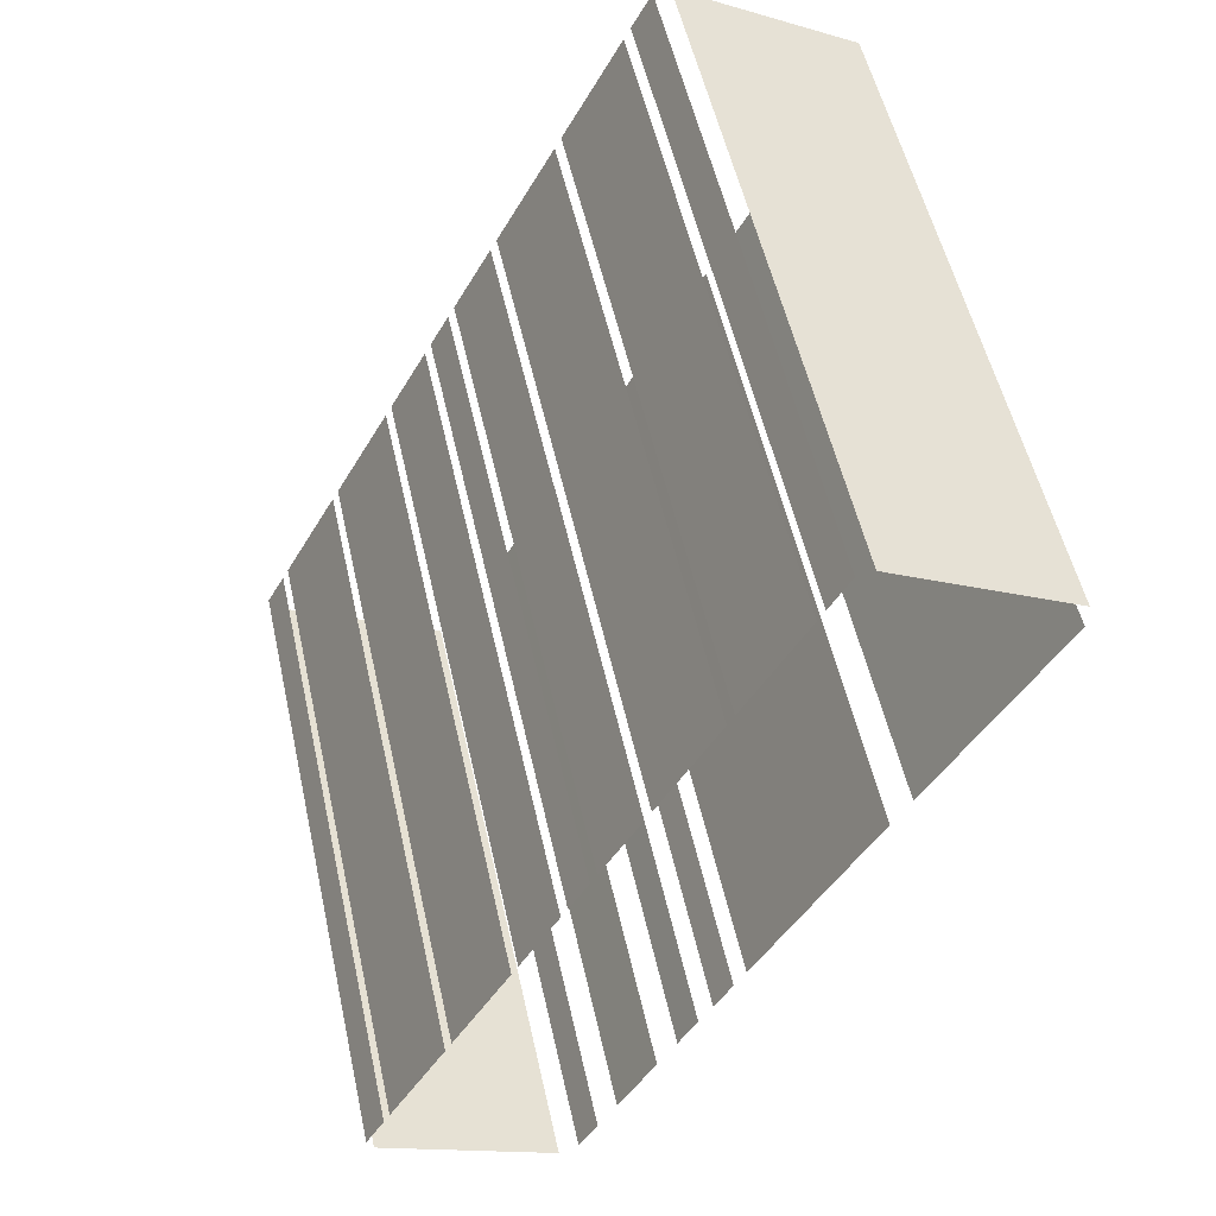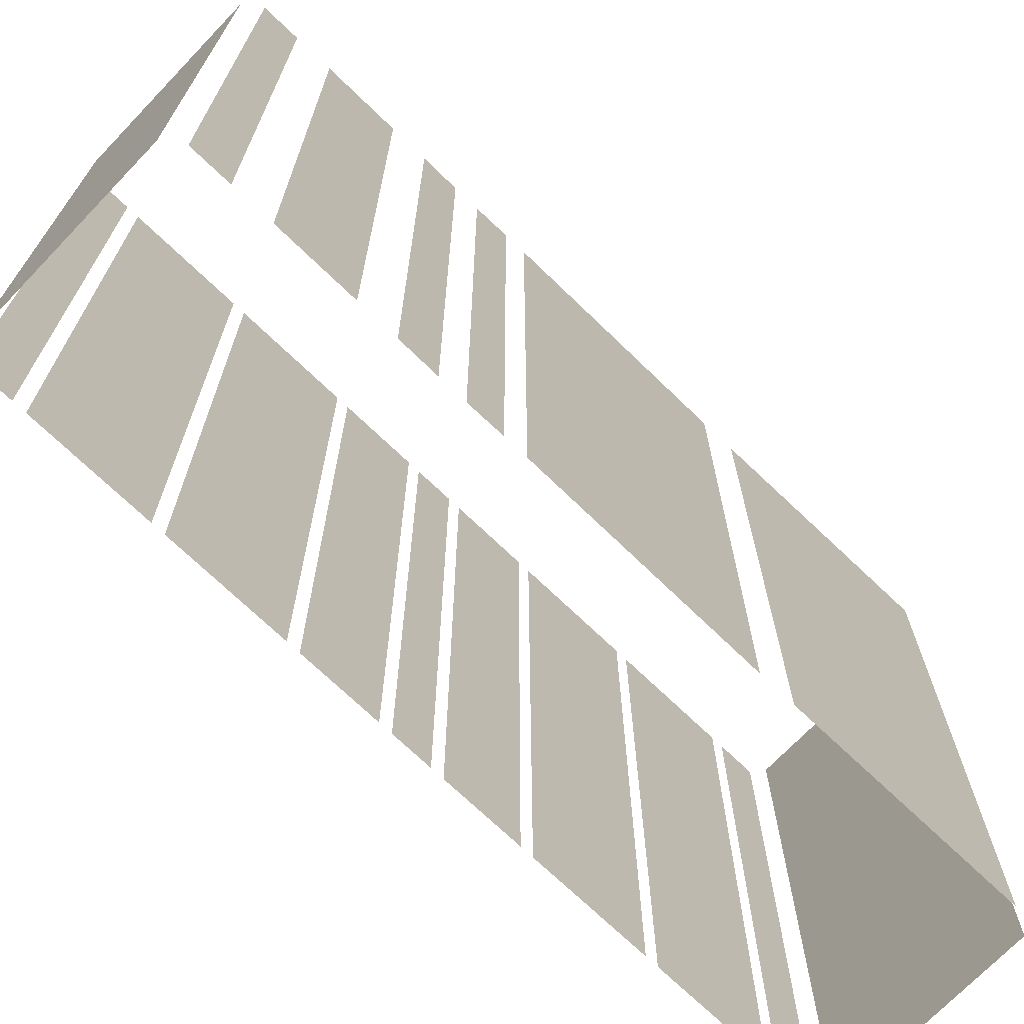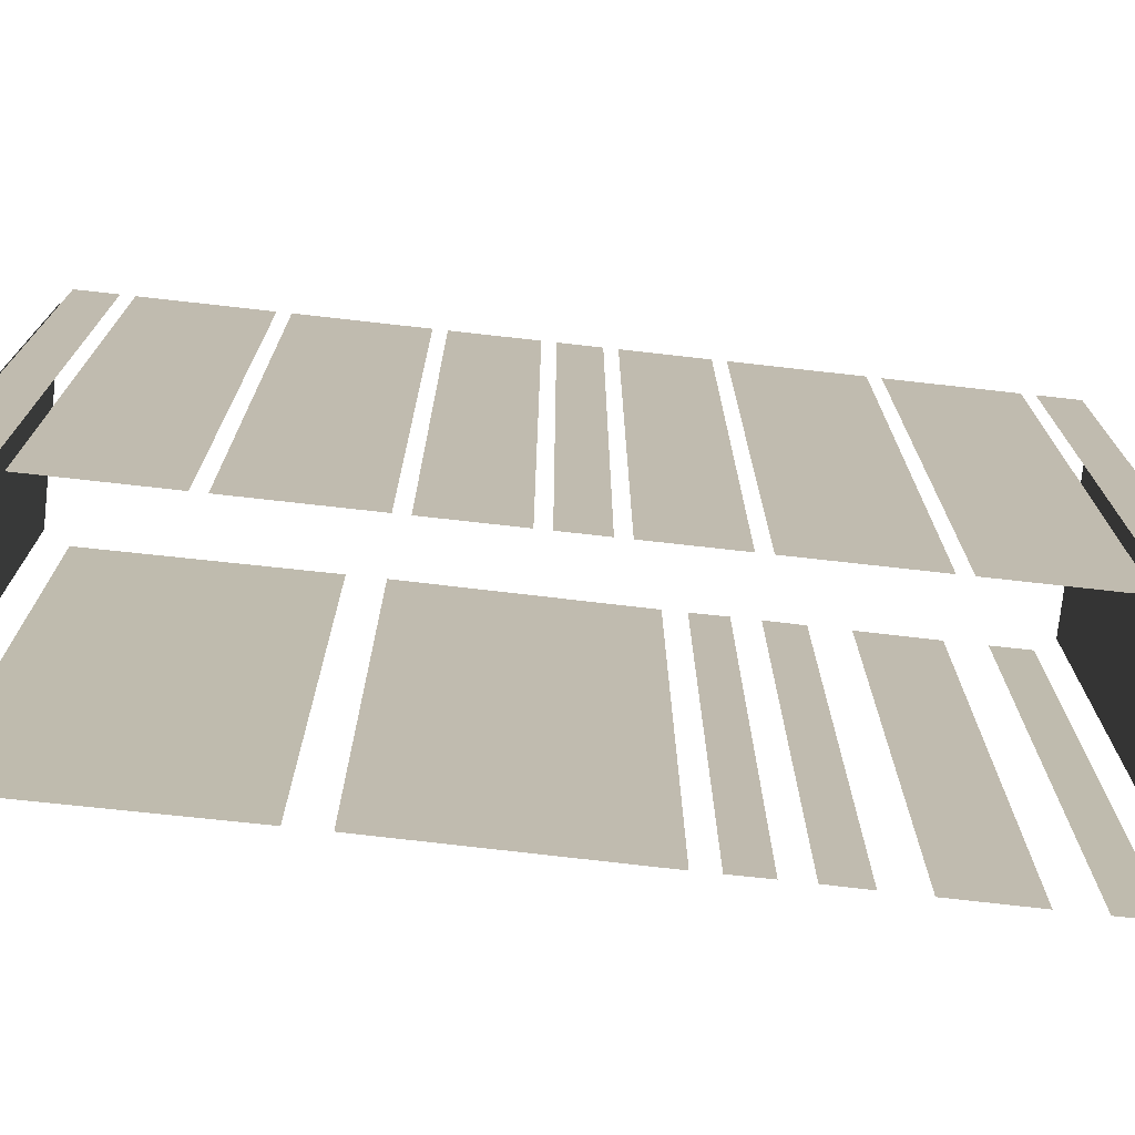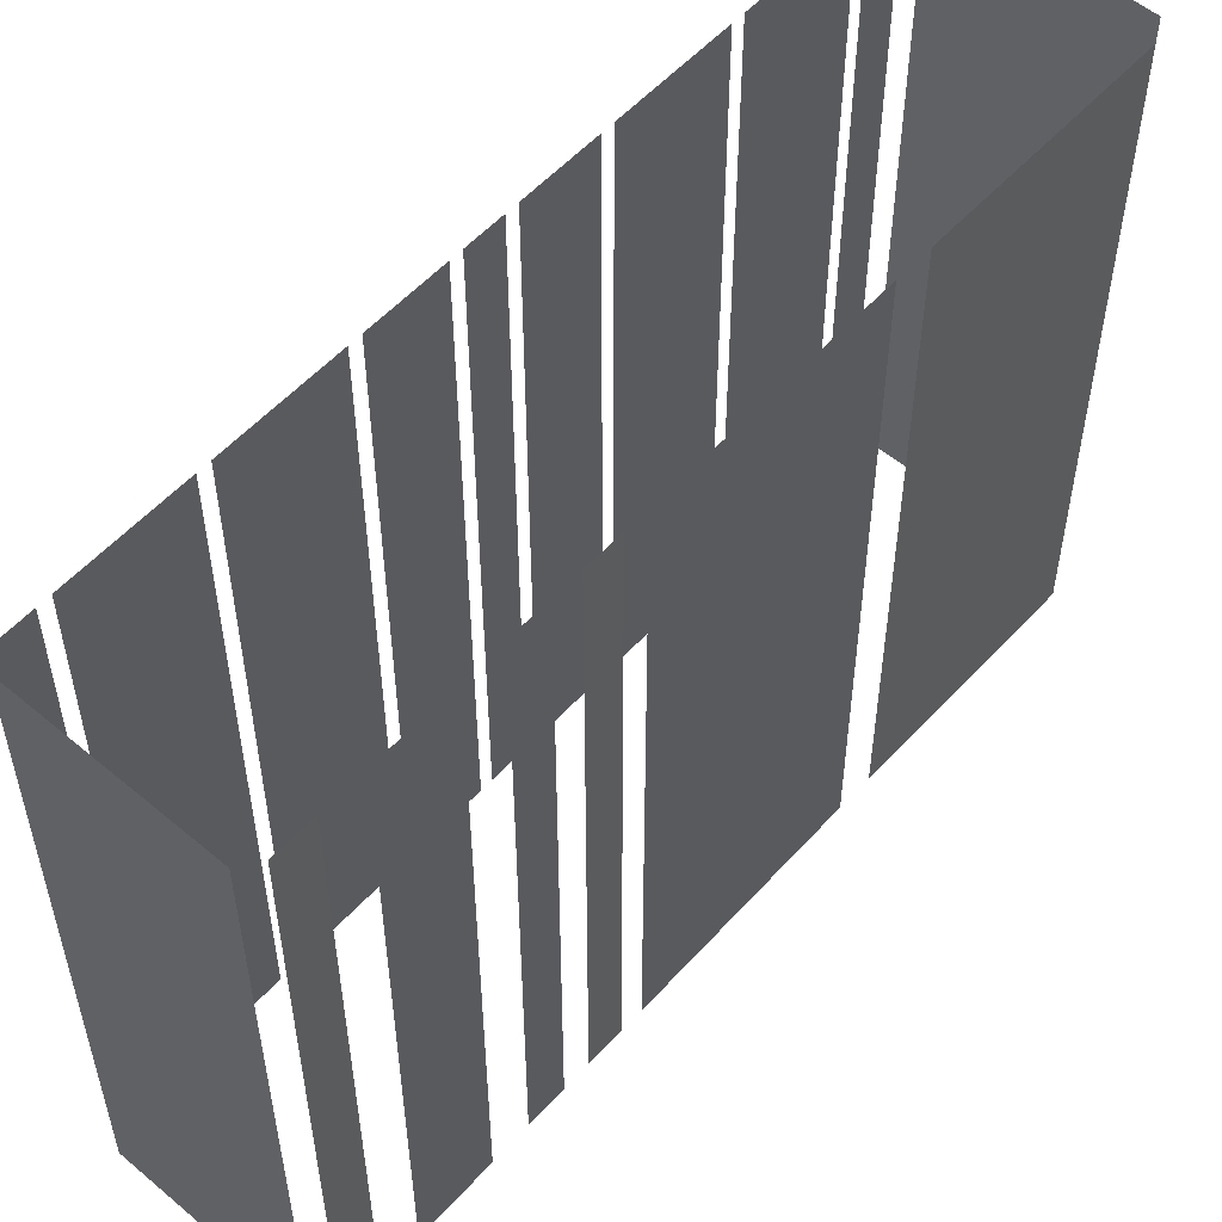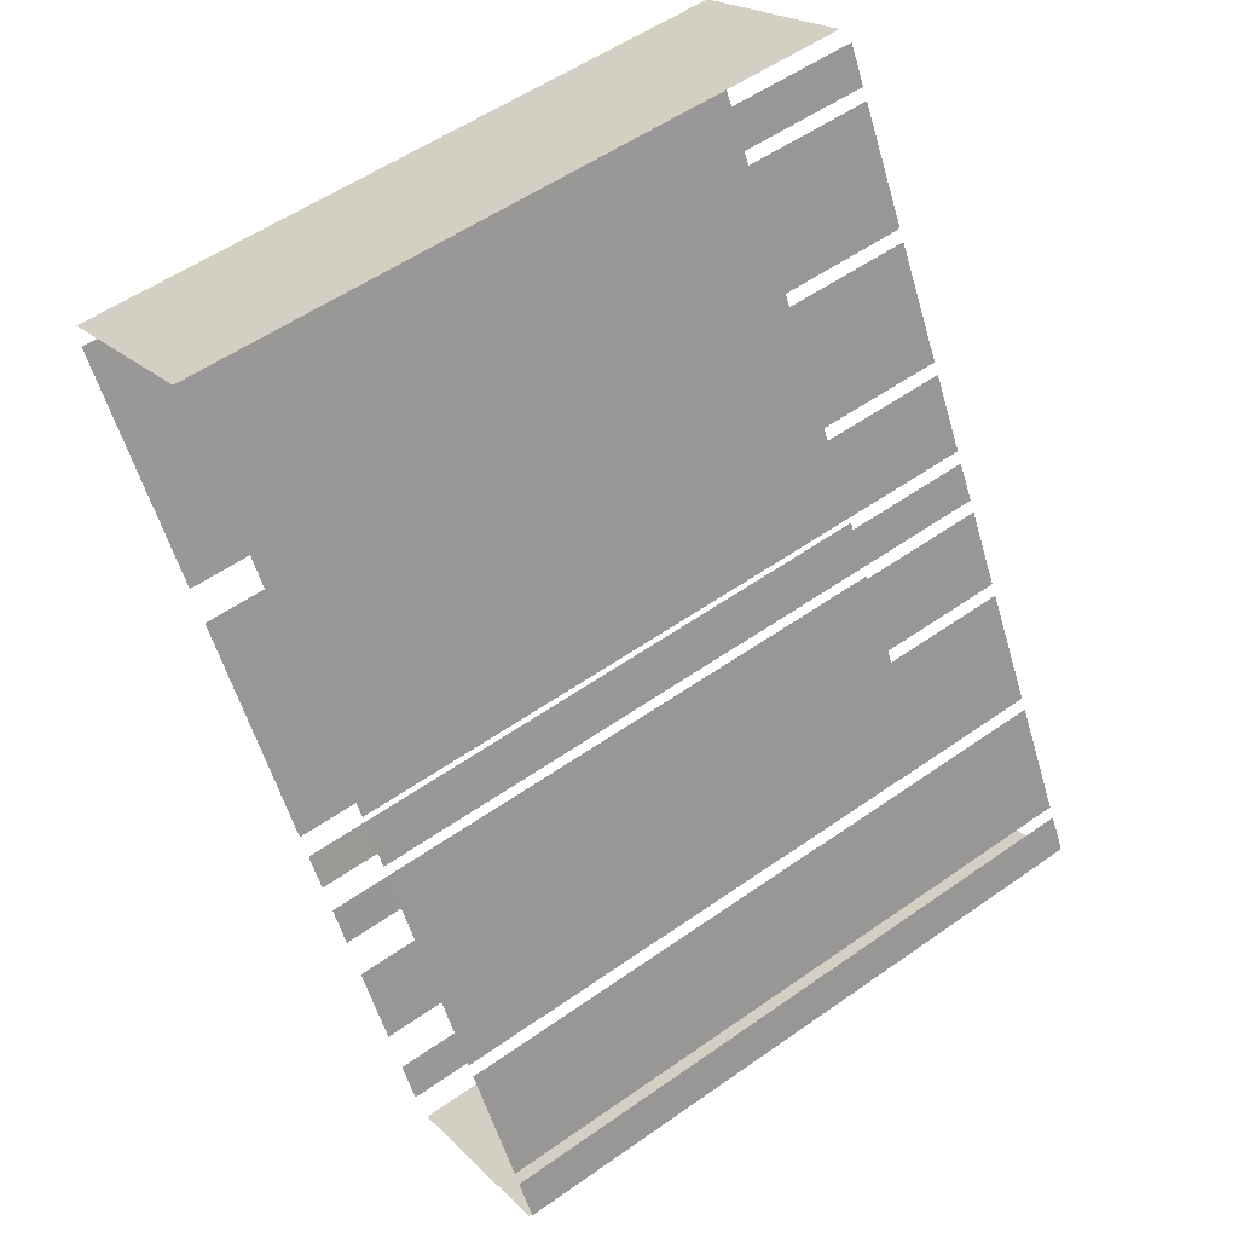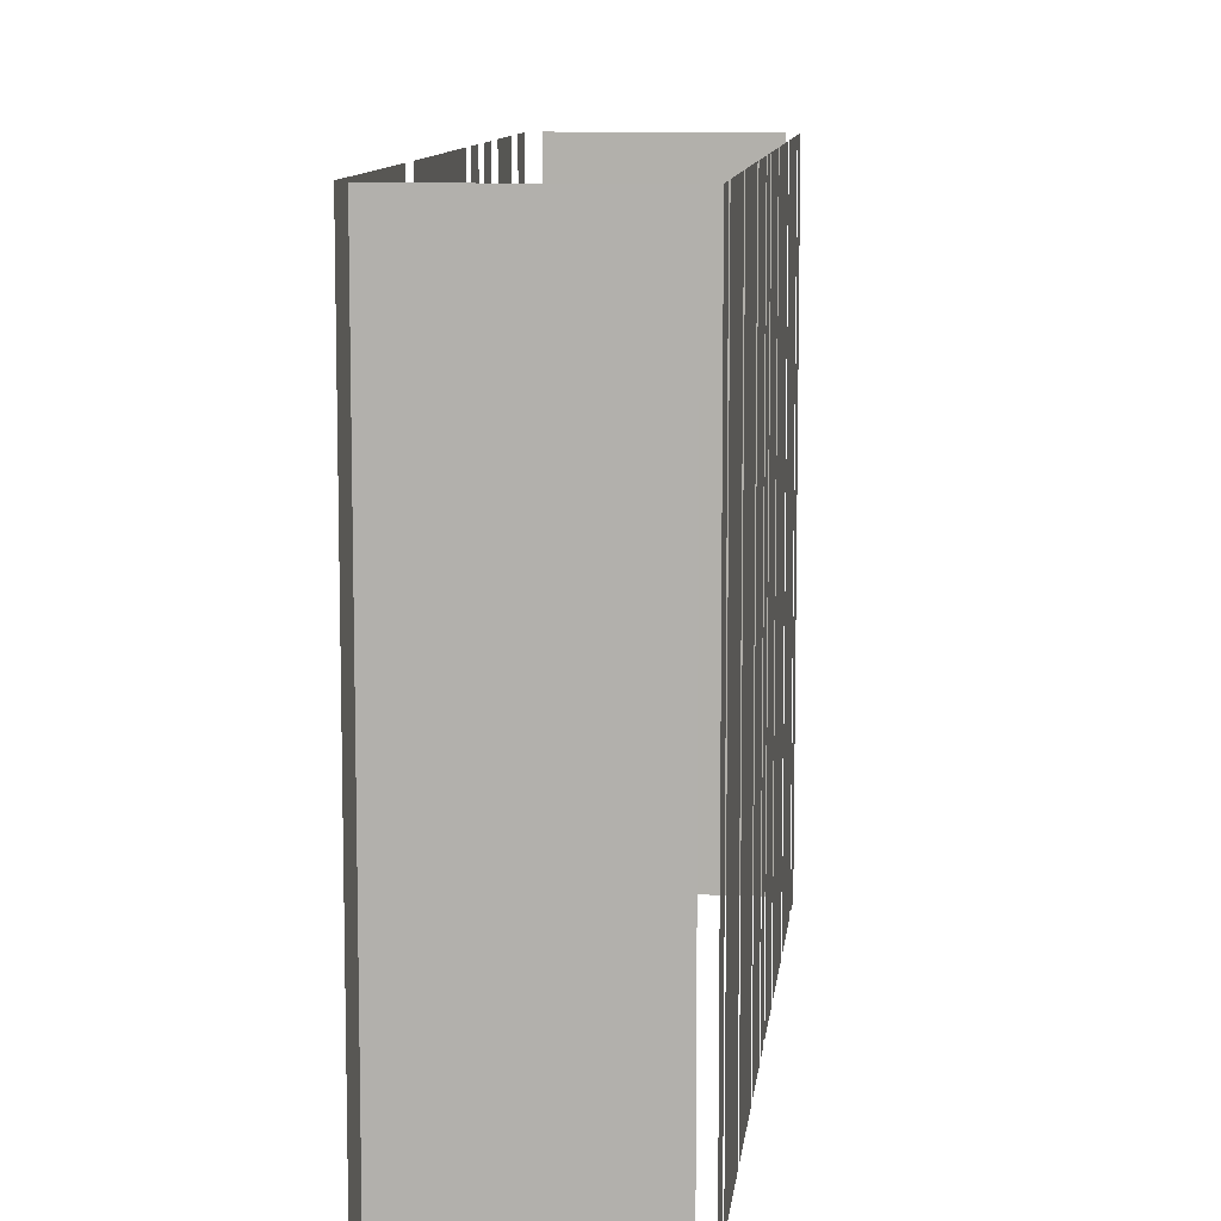
<metadata>
{"format":"obj","ext":"obj","renderer":"f3d","projection":"perspective","resolution":1024,"background":"white","views":[{"elev":53.8,"azim":-12.5,"up":"+Y"},{"elev":-71.5,"azim":17.6,"up":"+Z"},{"elev":-74.9,"azim":-124.9,"up":"+Z"},{"elev":55.3,"azim":12.9,"up":"+Z"},{"elev":55.3,"azim":-126.5,"up":"+Y"},{"elev":9.9,"azim":157.5,"up":"+Z"}]}
</metadata>
<code>
o geometryt000010000010000110010110000110000110100000010100st173
v 803.3 -72.68 148.6
v 802.6 -73.9 148.6
v 802.6 -73.9 171
v 803.3 -72.68 171
v 805.5 -68.61 171
v 805.5 -68.61 148.6
v 803.5 -72.28 148.6
v 803.5 -72.28 171
v 807.7 -64.54 148.6
v 805.7 -68.21 148.6
v 805.7 -68.21 171
v 807.7 -64.54 171
v 809.2 -61.69 171
v 809.2 -61.69 148.6
v 807.9 -64.14 148.6
v 807.9 -64.14 171
v 810.1 -60.07 171
v 810.1 -60.07 148.6
v 809.4 -61.29 148.6
v 809.4 -61.29 171
v 811.7 -57.22 171
v 811.7 -57.22 148.6
v 810.3 -59.67 148.6
v 810.3 -59.67 171
v 813.9 -53.15 171
v 813.9 -53.15 148.6
v 811.9 -56.82 148.6
v 811.9 -56.82 171
v 816.1 -49.08 171
v 816.1 -49.08 148.6
v 814.1 -52.75 148.6
v 814.1 -52.75 171
v 817 -47.46 171
v 817 -47.46 148.6
v 816.3 -48.68 148.6
v 816.3 -48.68 171
v 802.8 -74.42 171
v 802.8 -74.42 148.6
v 808.9 -77.76 148.6
v 808.9 -77.76 171
v 809.6 -77.42 148.6
v 810.3 -76.19 148.6
v 810.3 -76.19 171
v 809.6 -77.42 171
v 811.4 -74.16 171
v 810.9 -74.97 148.6
v 812.3 -72.52 148.6
v 810.9 -74.97 171
v 812.3 -72.52 171
v 812.9 -71.3 171
v 812.9 -71.3 148.6
v 813.6 -70.07 148.6
v 813.6 -70.07 171
v 814 -69.22 171
v 814 -69.22 148.6
v 814.7 -68.09 148.6
v 814.7 -68.09 171
v 815 -67.38 148.6
v 819 -60.02 148.6
v 819 -60.02 171
v 815 -67.38 171
v 823.6 -50.69 171
v 823.6 -50.69 148.6
v 817.5 -47.36 148.6
v 817.5 -47.36 171
v 819.6 -58.92 148.6
v 823.6 -51.59 148.6
v 823.6 -51.59 171
v 819.6 -58.92 171
f 1 2 3
f 4 1 3
f 5 6 7
f 5 7 8
f 9 10 11
f 12 9 11
f 13 14 15
f 13 15 16
f 17 18 19
f 17 19 20
f 21 22 23
f 21 23 24
f 25 26 27
f 25 27 28
f 29 30 31
f 29 31 32
f 33 34 35
f 33 35 36
f 37 38 39
f 37 39 40
f 45 46 47
f 48 46 45
f 45 47 49
f 50 51 52
f 50 52 53
f 54 55 56
f 54 56 57
f 58 59 60
f 61 58 60
f 62 63 64
f 62 64 65
f 66 67 68
f 69 66 68
f 41 42 43
f 44 41 43

</code>
